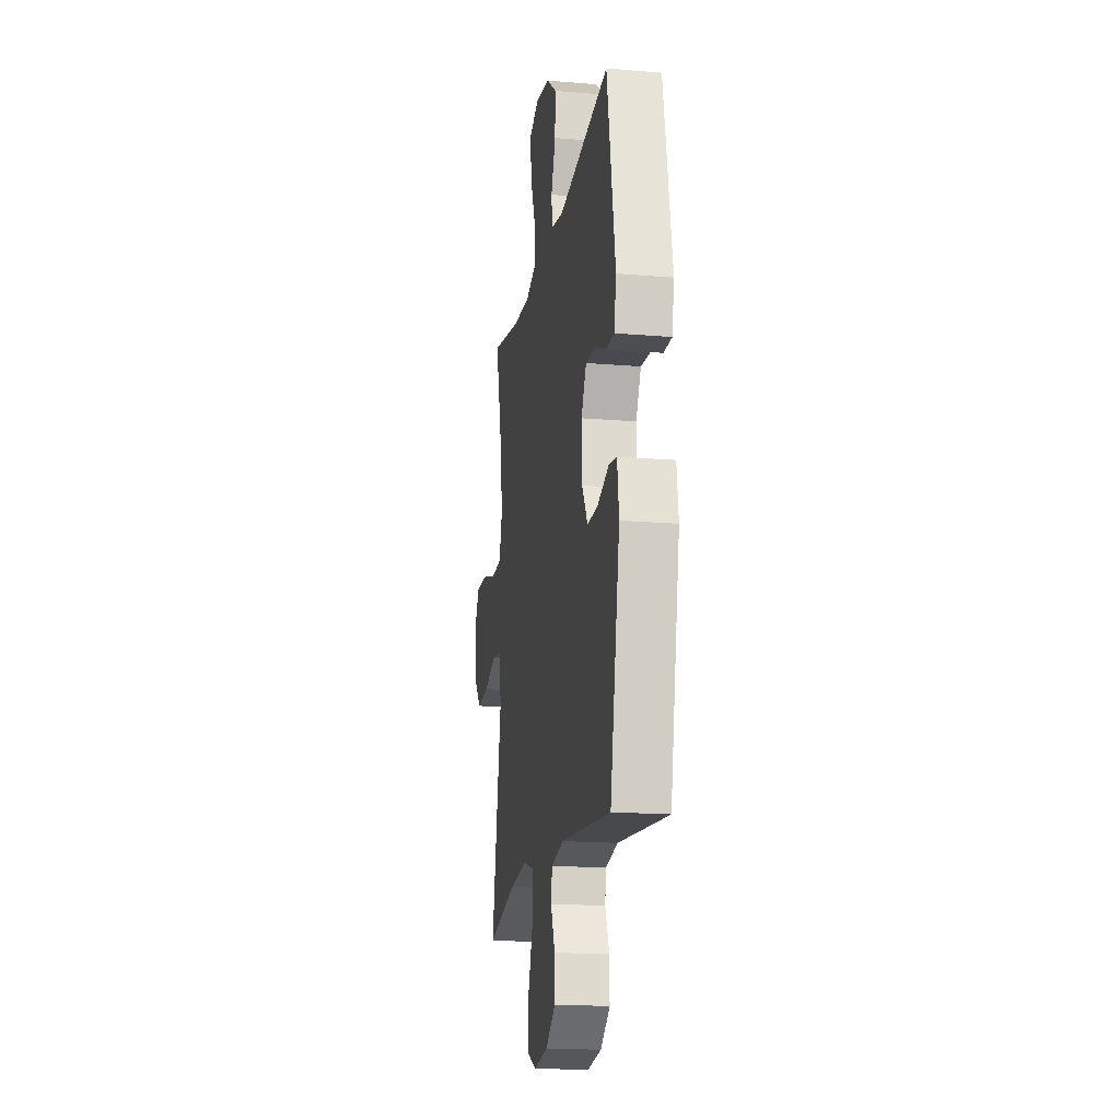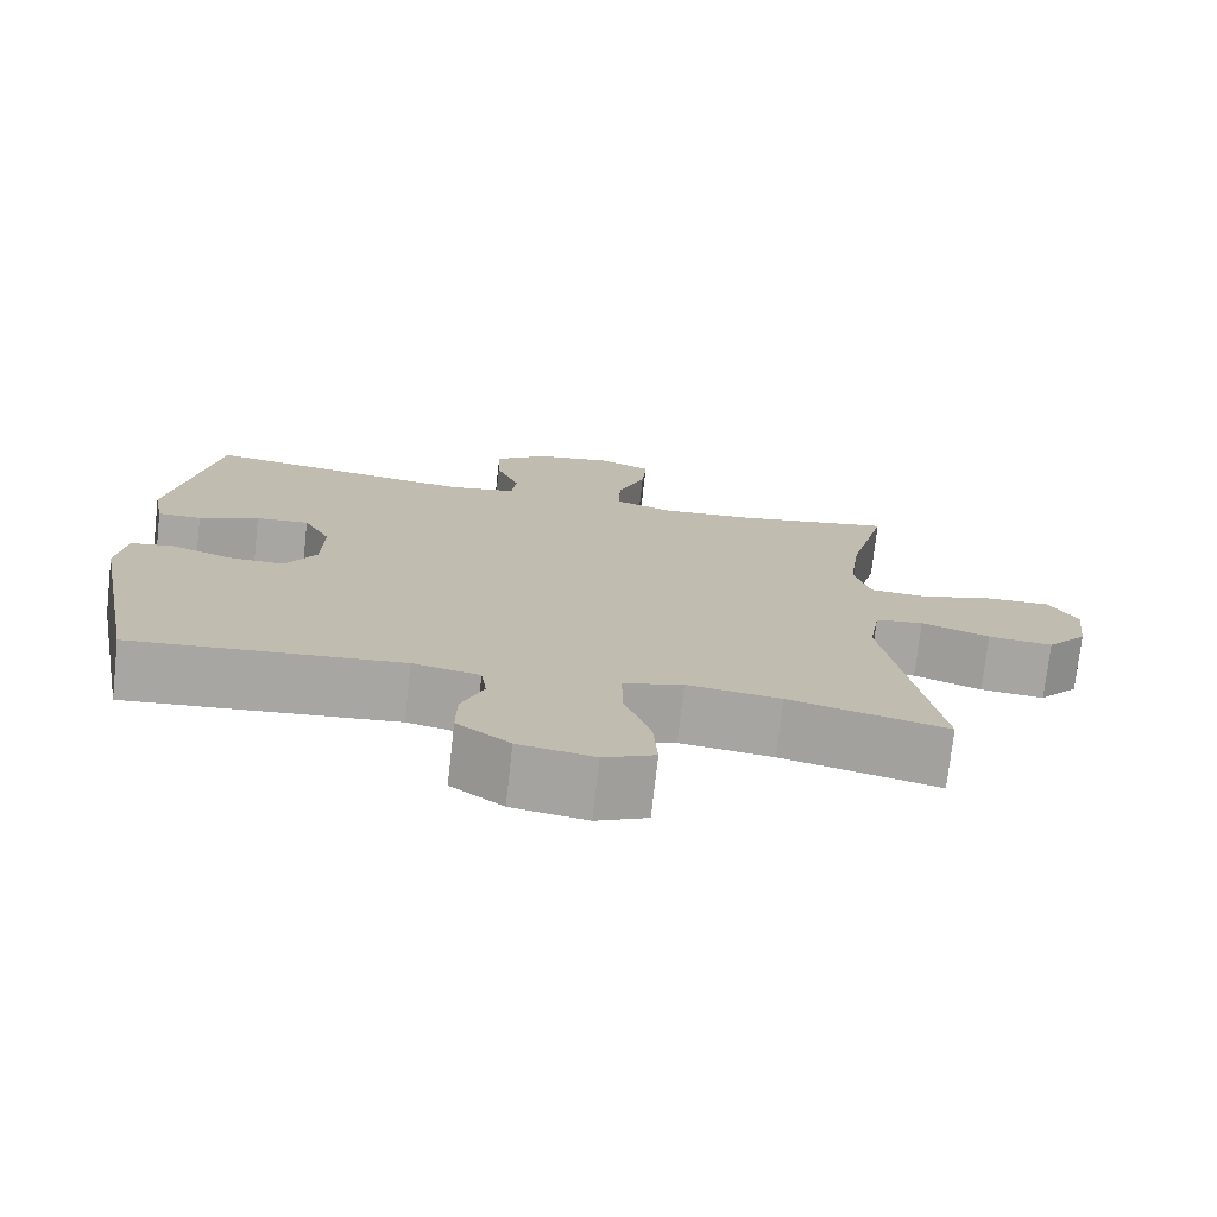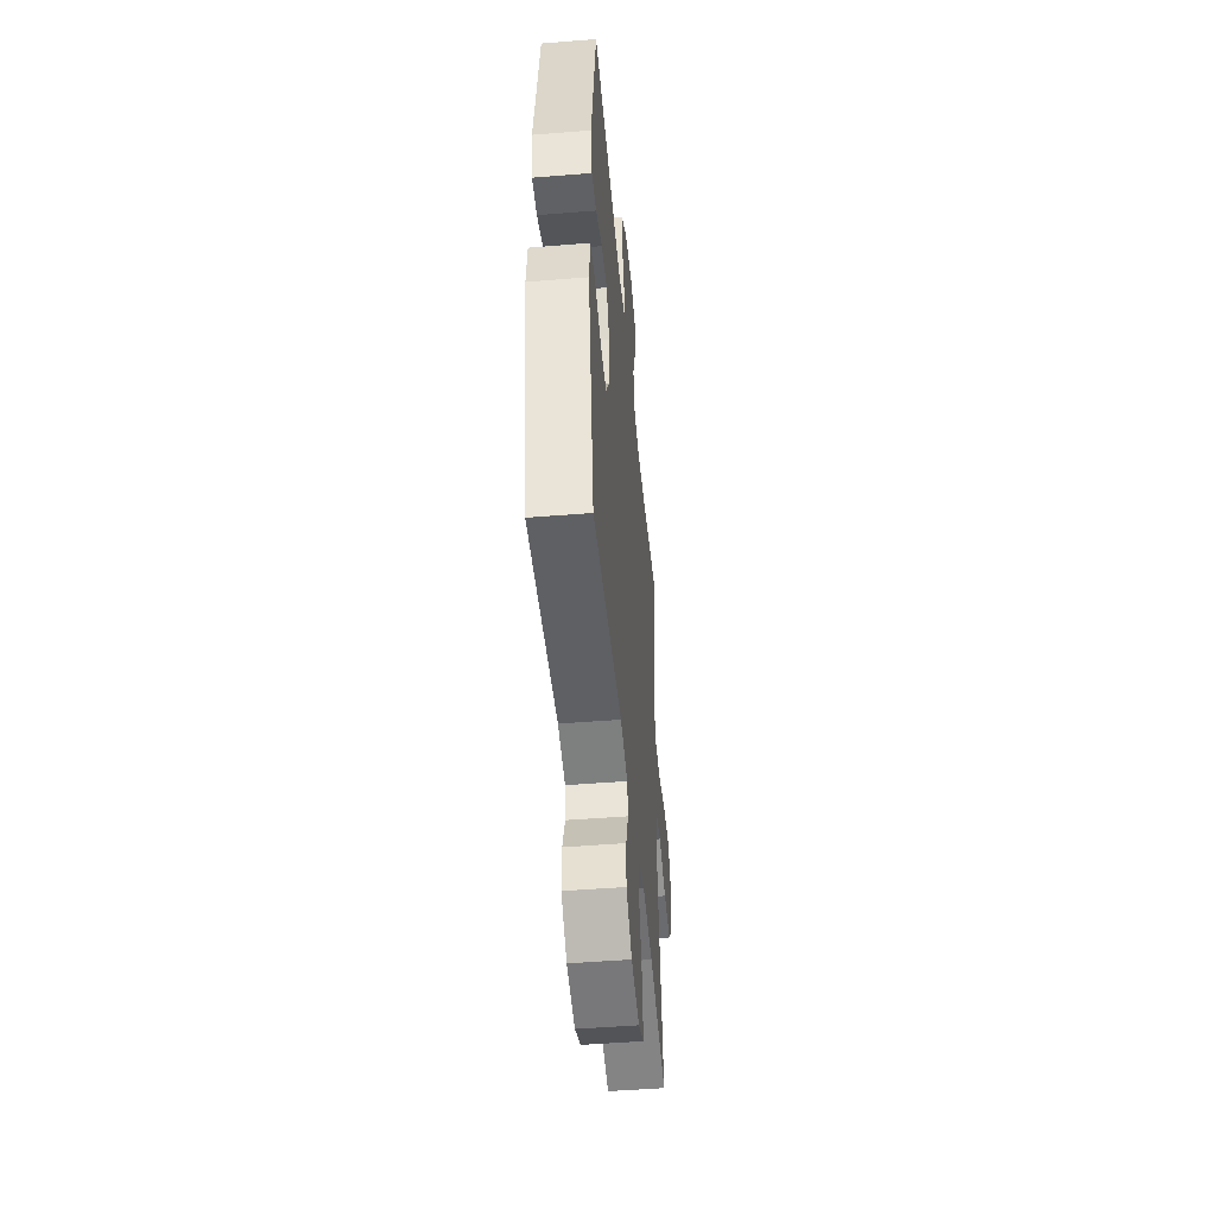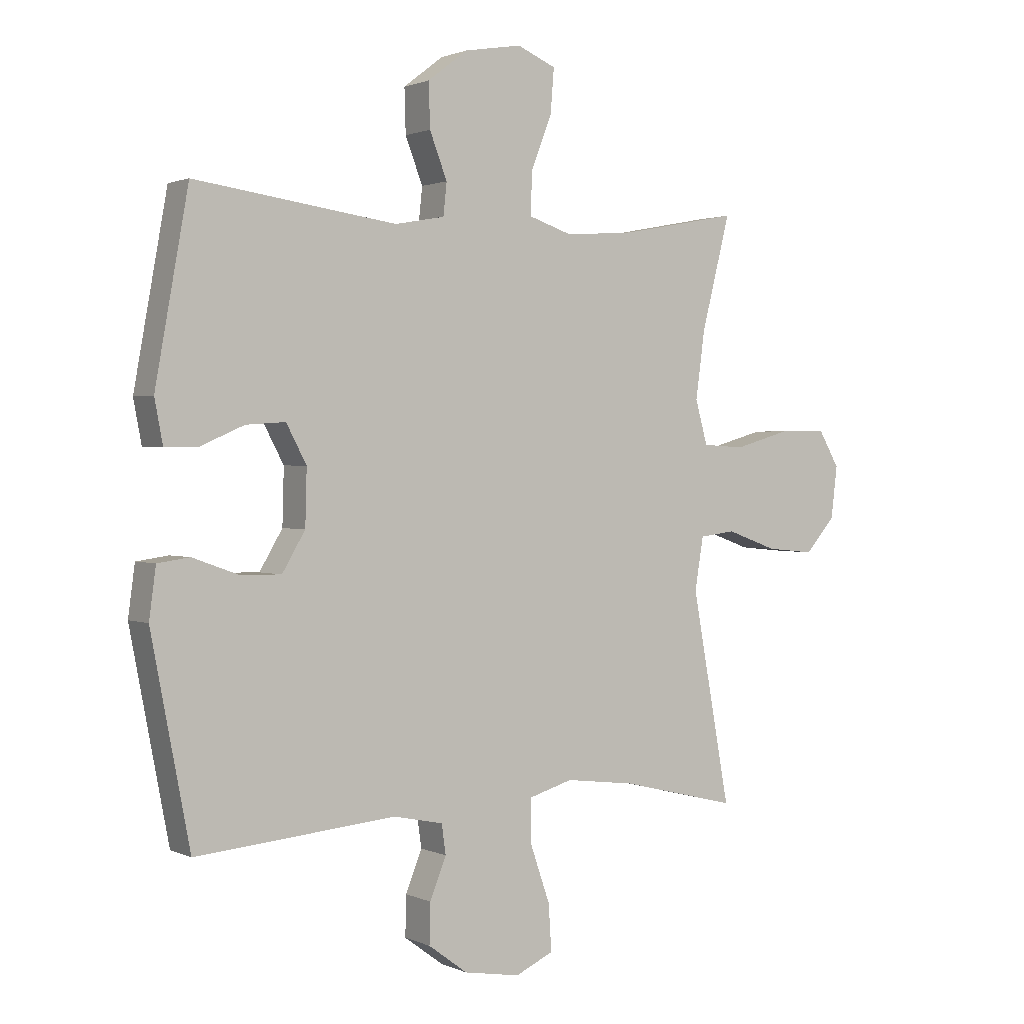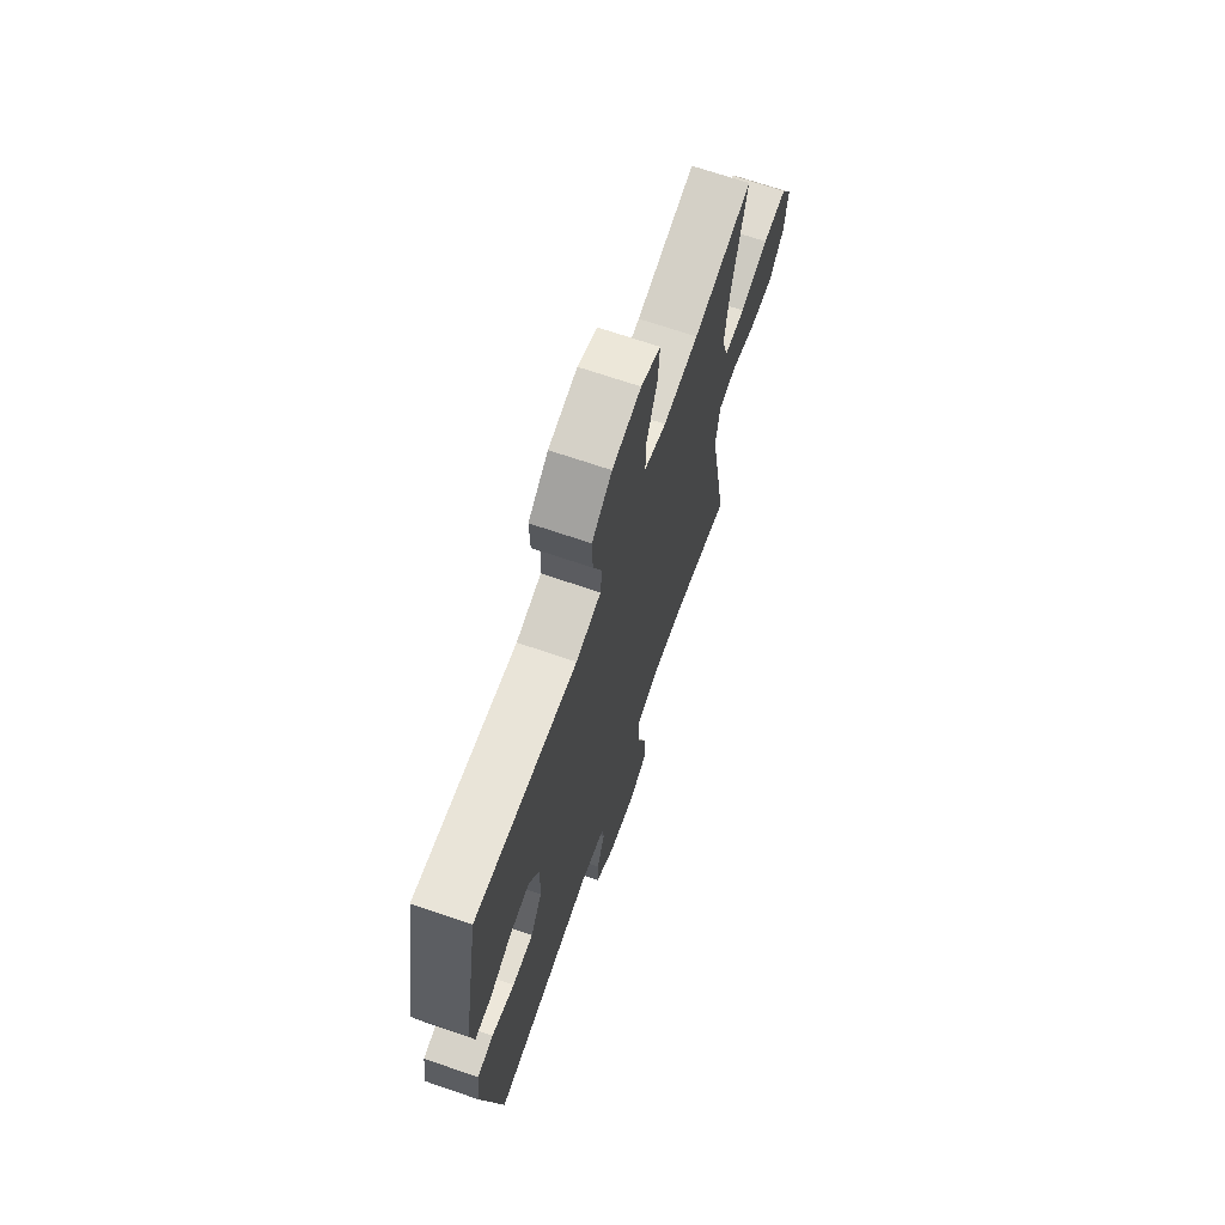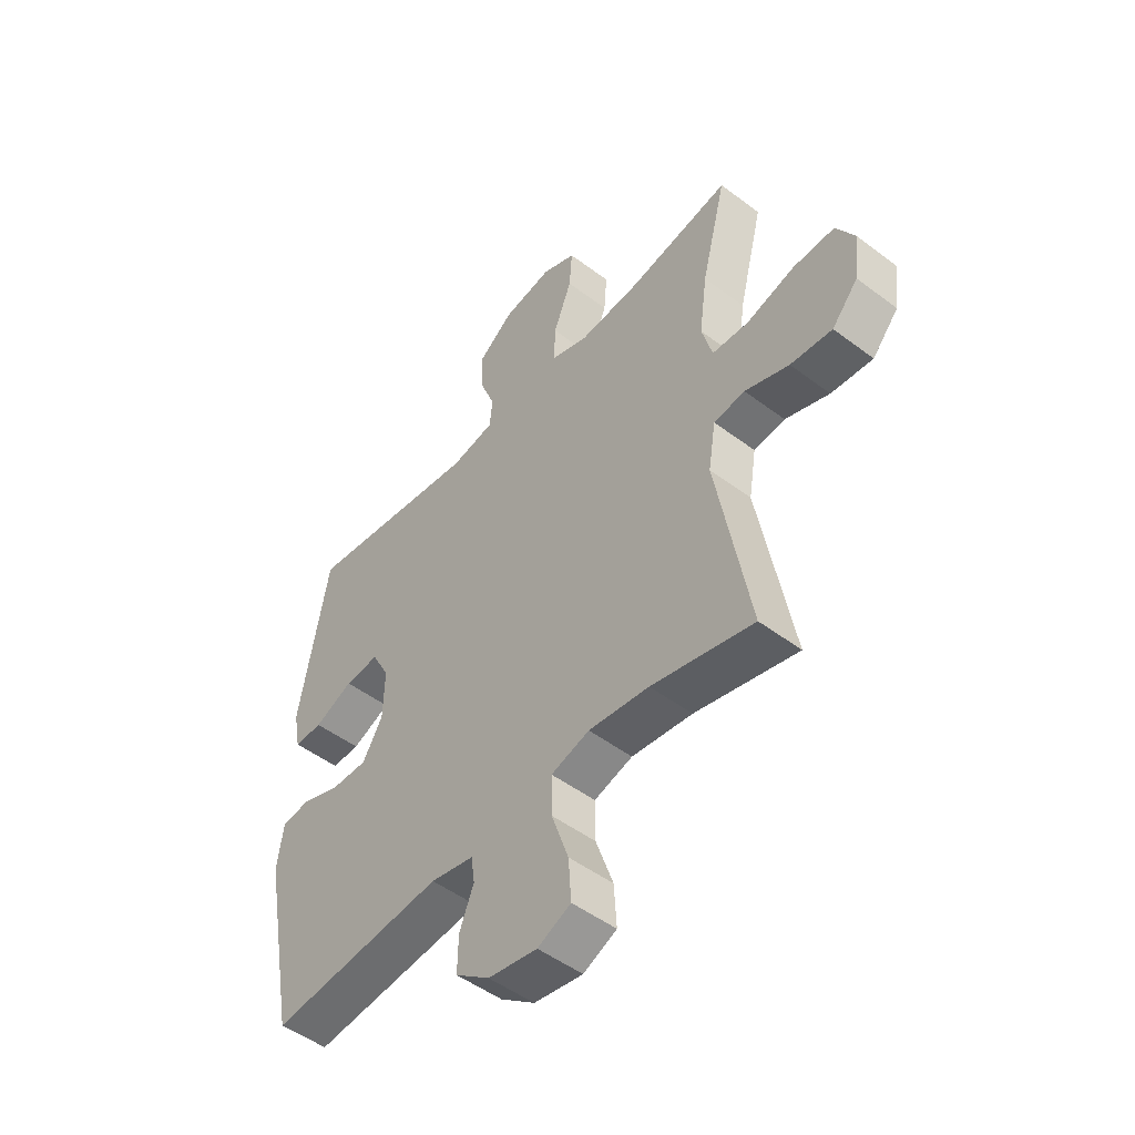
<metadata>
{"format":"obj","ext":"obj","renderer":"f3d","projection":"perspective","resolution":1024,"background":"white","views":[{"elev":-17.3,"azim":-99.6,"up":"+Z"},{"elev":-74.3,"azim":-6.4,"up":"+Z"},{"elev":-48.1,"azim":-84.8,"up":"+Z"},{"elev":1.4,"azim":-33.0,"up":"+Z"},{"elev":68.7,"azim":-71.0,"up":"+Z"},{"elev":-49.6,"azim":50.2,"up":"+Z"}]}
</metadata>
<code>
o path7400
v 0.284 0.0375 0.4609
v 0.1633 0.0375 0.4516
v 0.0874 0.0375 0.4769
v 0.08979 0.0375 0.55
v 0.126 0.0375 0.6435
v 0.1319 0.0375 0.7194
v 0.0647 0.0375 0.748
v -0.03451 0.0375 0.731
v -0.1036 0.0375 0.678
v -0.1013 0.0375 0.6014
v -0.07103 0.0375 0.5229
v -0.07686 0.0375 0.4672
v -0.1631 0.0375 0.4513
v -0.5139 0.0375 0.4998
v -0.5714 0.0375 0.1802
v -0.5571 0.0375 0.1046
v -0.5008 0.0375 0.105
v -0.4237 0.0375 0.1385
v -0.3553 0.0375 0.1431
v -0.3202 0.0375 0.07717
v -0.3228 0.0375 -0.01955
v -0.3628 0.0375 -0.08697
v -0.4346 0.0375 -0.08547
v -0.5134 0.0375 -0.05729
v -0.5692 0.0375 -0.06516
v -0.581 0.0375 -0.1522
v -0.5139 0.0375 -0.5019
v -0.1669 0.0375 -0.4702
v -0.08081 0.0375 -0.488
v -0.07367 0.0375 -0.5393
v -0.1022 0.0375 -0.6099
v -0.1036 0.0375 -0.6799
v -0.03562 0.0375 -0.7301
v 0.0617 0.0375 -0.7465
v 0.1278 0.0375 -0.7163
v 0.1226 0.0375 -0.6356
v 0.08841 0.0375 -0.5366
v 0.08779 0.0375 -0.4607
v 0.1643 0.0375 -0.4379
v 0.2849 0.0375 -0.4528
v 0.488 0.0375 -0.5019
v 0.4214 0.0375 -0.1361
v 0.4363 0.0375 -0.04501
v 0.4985 0.0375 -0.03714
v 0.5865 0.0375 -0.06895
v 0.6697 0.0375 -0.07679
v 0.7217 0.0375 -0.01714
v 0.7325 0.0375 0.07288
v 0.6959 0.0375 0.136
v 0.6135 0.0375 0.1341
v 0.5165 0.0375 0.1062
v 0.4436 0.0375 0.1103
v 0.4226 0.0375 0.1868
v 0.4384 0.0375 0.304
v 0.488 0.0375 0.4998
v 0.284 -0.0375 0.4609
v 0.1633 -0.0375 0.4516
v 0.0874 -0.0375 0.4769
v 0.08979 -0.0375 0.55
v 0.126 -0.0375 0.6435
v 0.1319 -0.0375 0.7194
v 0.0647 -0.0375 0.748
v -0.03451 -0.0375 0.731
v -0.1036 -0.0375 0.678
v -0.1013 -0.0375 0.6014
v -0.07103 -0.0375 0.5229
v -0.07686 -0.0375 0.4672
v -0.1631 -0.0375 0.4513
v -0.5139 -0.0375 0.4998
v -0.5714 -0.0375 0.1802
v -0.5571 -0.0375 0.1046
v -0.5008 -0.0375 0.105
v -0.4237 -0.0375 0.1385
v -0.3553 -0.0375 0.1431
v -0.3202 -0.0375 0.07717
v -0.3228 -0.0375 -0.01955
v -0.3628 -0.0375 -0.08697
v -0.4346 -0.0375 -0.08547
v -0.5134 -0.0375 -0.05729
v -0.5692 -0.0375 -0.06516
v -0.581 -0.0375 -0.1522
v -0.5139 -0.0375 -0.5019
v -0.1669 -0.0375 -0.4702
v -0.08081 -0.0375 -0.488
v -0.07367 -0.0375 -0.5393
v -0.1022 -0.0375 -0.6099
v -0.1036 -0.0375 -0.6799
v -0.03562 -0.0375 -0.7301
v 0.0617 -0.0375 -0.7465
v 0.1278 -0.0375 -0.7163
v 0.1226 -0.0375 -0.6356
v 0.08841 -0.0375 -0.5366
v 0.08779 -0.0375 -0.4607
v 0.1643 -0.0375 -0.4379
v 0.2849 -0.0375 -0.4528
v 0.488 -0.0375 -0.5019
v 0.4214 -0.0375 -0.1361
v 0.4363 -0.0375 -0.04501
v 0.4985 -0.0375 -0.03714
v 0.5865 -0.0375 -0.06895
v 0.6697 -0.0375 -0.07679
v 0.7217 -0.0375 -0.01714
v 0.7325 -0.0375 0.07288
v 0.6959 -0.0375 0.136
v 0.6135 -0.0375 0.1341
v 0.5165 -0.0375 0.1062
v 0.4436 -0.0375 0.1103
v 0.4226 -0.0375 0.1868
v 0.4384 -0.0375 0.304
v 0.488 -0.0375 0.4998
v 0.1319 0.0375 0.7194
v 0.1319 0.0375 0.7194
v 0.0647 0.0375 0.748
v -0.03451 0.0375 0.731
v -0.1036 0.0375 0.678
v 0.126 0.0375 0.6435
v -0.1013 0.0375 0.6014
v 0.08979 0.0375 0.55
v -0.07103 0.0375 0.5229
v 0.0874 0.0375 0.4769
v 0.0874 0.0375 0.4769
v -0.07686 0.0375 0.4672
v -0.07686 0.0375 0.4672
v 0.488 0.0375 0.4998
v 0.488 0.0375 0.4998
v 0.284 0.0375 0.4609
v 0.1633 0.0375 0.4516
v -0.1631 0.0375 0.4513
v -0.5139 0.0375 0.4998
v -0.5139 0.0375 0.4998
v 0.4384 0.0375 0.304
v 0.4226 0.0375 0.1868
v -0.5714 0.0375 0.1802
v 0.4436 0.0375 0.1103
v 0.4436 0.0375 0.1103
v -0.4237 0.0375 0.1385
v -0.3553 0.0375 0.1431
v -0.3553 0.0375 0.1431
v -0.5571 0.0375 0.1046
v -0.5571 0.0375 0.1046
v -0.3202 0.0375 0.07717
v -0.5008 0.0375 0.105
v 0.7325 0.0375 0.07288
v 0.6959 0.0375 0.136
v 0.6959 0.0375 0.136
v 0.6135 0.0375 0.1341
v 0.5165 0.0375 0.1062
v -0.3228 0.0375 -0.01955
v 0.7217 0.0375 -0.01714
v 0.6697 0.0375 -0.07679
v -0.3628 0.0375 -0.08697
v -0.3628 0.0375 -0.08697
v 0.5865 0.0375 -0.06895
v 0.4985 0.0375 -0.03714
v 0.4363 0.0375 -0.04501
v 0.4363 0.0375 -0.04501
v 0.4214 0.0375 -0.1361
v -0.4346 0.0375 -0.08547
v -0.5134 0.0375 -0.05729
v -0.5692 0.0375 -0.06516
v -0.5692 0.0375 -0.06516
v -0.581 0.0375 -0.1522
v 0.488 0.0375 -0.5019
v 0.488 0.0375 -0.5019
v 0.1643 0.0375 -0.4379
v 0.2849 0.0375 -0.4528
v 0.08779 0.0375 -0.4607
v 0.08779 0.0375 -0.4607
v 0.08841 0.0375 -0.5366
v -0.1669 0.0375 -0.4702
v -0.08081 0.0375 -0.488
v -0.08081 0.0375 -0.488
v -0.5139 0.0375 -0.5019
v -0.5139 0.0375 -0.5019
v -0.07367 0.0375 -0.5393
v 0.1226 0.0375 -0.6356
v -0.1022 0.0375 -0.6099
v -0.1036 0.0375 -0.6799
v 0.1278 0.0375 -0.7163
v 0.1278 0.0375 -0.7163
v -0.03562 0.0375 -0.7301
v 0.0617 0.0375 -0.7465
v 0.1319 -0.0375 0.7194
v 0.1319 -0.0375 0.7194
v 0.0647 -0.0375 0.748
v -0.03451 -0.0375 0.731
v -0.1036 -0.0375 0.678
v 0.126 -0.0375 0.6435
v -0.1013 -0.0375 0.6014
v 0.08979 -0.0375 0.55
v -0.07103 -0.0375 0.5229
v 0.0874 -0.0375 0.4769
v 0.0874 -0.0375 0.4769
v -0.07686 -0.0375 0.4672
v -0.07686 -0.0375 0.4672
v 0.488 -0.0375 0.4998
v 0.488 -0.0375 0.4998
v 0.284 -0.0375 0.4609
v 0.1633 -0.0375 0.4516
v -0.1631 -0.0375 0.4513
v -0.5139 -0.0375 0.4998
v -0.5139 -0.0375 0.4998
v 0.4384 -0.0375 0.304
v 0.4226 -0.0375 0.1868
v -0.5714 -0.0375 0.1802
v 0.4436 -0.0375 0.1103
v 0.4436 -0.0375 0.1103
v -0.4237 -0.0375 0.1385
v -0.3553 -0.0375 0.1431
v -0.3553 -0.0375 0.1431
v -0.5571 -0.0375 0.1046
v -0.5571 -0.0375 0.1046
v -0.3202 -0.0375 0.07717
v -0.5008 -0.0375 0.105
v 0.7325 -0.0375 0.07288
v 0.6959 -0.0375 0.136
v 0.6959 -0.0375 0.136
v 0.6135 -0.0375 0.1341
v 0.5165 -0.0375 0.1062
v -0.3228 -0.0375 -0.01955
v 0.7217 -0.0375 -0.01714
v 0.6697 -0.0375 -0.07679
v -0.3628 -0.0375 -0.08697
v -0.3628 -0.0375 -0.08697
v 0.5865 -0.0375 -0.06895
v 0.4985 -0.0375 -0.03714
v 0.4363 -0.0375 -0.04501
v 0.4363 -0.0375 -0.04501
v 0.4214 -0.0375 -0.1361
v -0.4346 -0.0375 -0.08547
v -0.5134 -0.0375 -0.05729
v -0.5692 -0.0375 -0.06516
v -0.5692 -0.0375 -0.06516
v -0.581 -0.0375 -0.1522
v 0.488 -0.0375 -0.5019
v 0.488 -0.0375 -0.5019
v 0.1643 -0.0375 -0.4379
v 0.2849 -0.0375 -0.4528
v 0.08779 -0.0375 -0.4607
v 0.08779 -0.0375 -0.4607
v 0.08841 -0.0375 -0.5366
v -0.1669 -0.0375 -0.4702
v -0.08081 -0.0375 -0.488
v -0.08081 -0.0375 -0.488
v -0.5139 -0.0375 -0.5019
v -0.5139 -0.0375 -0.5019
v -0.07367 -0.0375 -0.5393
v 0.1226 -0.0375 -0.6356
v -0.1022 -0.0375 -0.6099
v -0.1036 -0.0375 -0.6799
v 0.1278 -0.0375 -0.7163
v 0.1278 -0.0375 -0.7163
v -0.03562 -0.0375 -0.7301
v 0.0617 -0.0375 -0.7465
f 238 229 237
f 205 208 201
f 185 188 183
f 213 227 204
f 223 242 220
f 188 186 190
f 204 203 198
f 219 225 218
f 191 192 190
f 227 206 204
f 254 248 253
f 237 229 220
f 231 234 230
f 230 245 223
f 225 221 218
f 199 204 198
f 249 248 241
f 194 192 191
f 208 205 214
f 226 206 227
f 248 254 251
f 225 219 226
f 220 227 213
f 208 209 201
f 201 209 200
f 209 213 200
f 253 248 249
f 213 204 199
f 198 203 196
f 232 234 231
f 218 221 215
f 200 213 194
f 199 192 194
f 186 188 185
f 229 238 235
f 213 199 194
f 243 241 239
f 239 237 220
f 243 220 242
f 247 241 243
f 218 215 216
f 189 186 187
f 189 190 186
f 221 225 222
f 234 245 230
f 191 190 189
f 249 241 247
f 220 229 227
f 243 239 220
f 206 226 219
f 214 205 211
f 242 223 245
f 250 253 249
f 112 7 62 184
f 7 8 63 62
f 8 9 64 63
f 5 6 61 60
f 9 10 65 64
f 4 5 60 59
f 10 11 66 65
f 121 4 59 193
f 11 123 195 66
f 125 1 56 197
f 2 3 58 57
f 12 13 68 67
f 13 130 202 68
f 1 2 57 56
f 54 55 110 109
f 53 54 109 108
f 14 15 70 69
f 135 53 108 207
f 18 138 210 73
f 15 140 212 70
f 19 20 75 74
f 17 18 73 72
f 16 17 72 71
f 48 145 217 103
f 49 50 105 104
f 50 51 106 105
f 51 52 107 106
f 20 21 76 75
f 47 48 103 102
f 46 47 102 101
f 21 152 224 76
f 45 46 101 100
f 44 45 100 99
f 156 44 99 228
f 42 43 98 97
f 23 24 79 78
f 24 161 233 79
f 25 26 81 80
f 22 23 78 77
f 164 42 97 236
f 39 40 95 94
f 168 39 94 240
f 37 38 93 92
f 28 172 244 83
f 174 28 83 246
f 26 27 82 81
f 40 41 96 95
f 29 30 85 84
f 36 37 92 91
f 30 31 86 85
f 31 32 87 86
f 180 36 91 252
f 32 33 88 87
f 34 35 90 89
f 33 34 89 88
f 166 165 157
f 133 129 136
f 113 111 116
f 141 132 155
f 151 148 170
f 116 118 114
f 132 126 131
f 147 146 153
f 119 118 120
f 155 132 134
f 182 181 176
f 165 148 157
f 159 158 162
f 158 151 173
f 153 146 149
f 127 126 132
f 177 169 176
f 122 119 120
f 136 142 133
f 154 155 134
f 176 179 182
f 153 154 147
f 148 141 155
f 136 129 137
f 129 128 137
f 137 128 141
f 181 177 176
f 141 127 132
f 126 124 131
f 160 159 162
f 146 143 149
f 128 122 141
f 127 122 120
f 114 113 116
f 157 163 166
f 141 122 127
f 171 167 169
f 167 148 165
f 171 170 148
f 175 171 169
f 146 144 143
f 117 115 114
f 117 114 118
f 149 150 153
f 162 158 173
f 119 117 118
f 177 175 169
f 148 155 157
f 171 148 167
f 134 147 154
f 142 139 133
f 170 173 151
f 178 177 181

</code>
